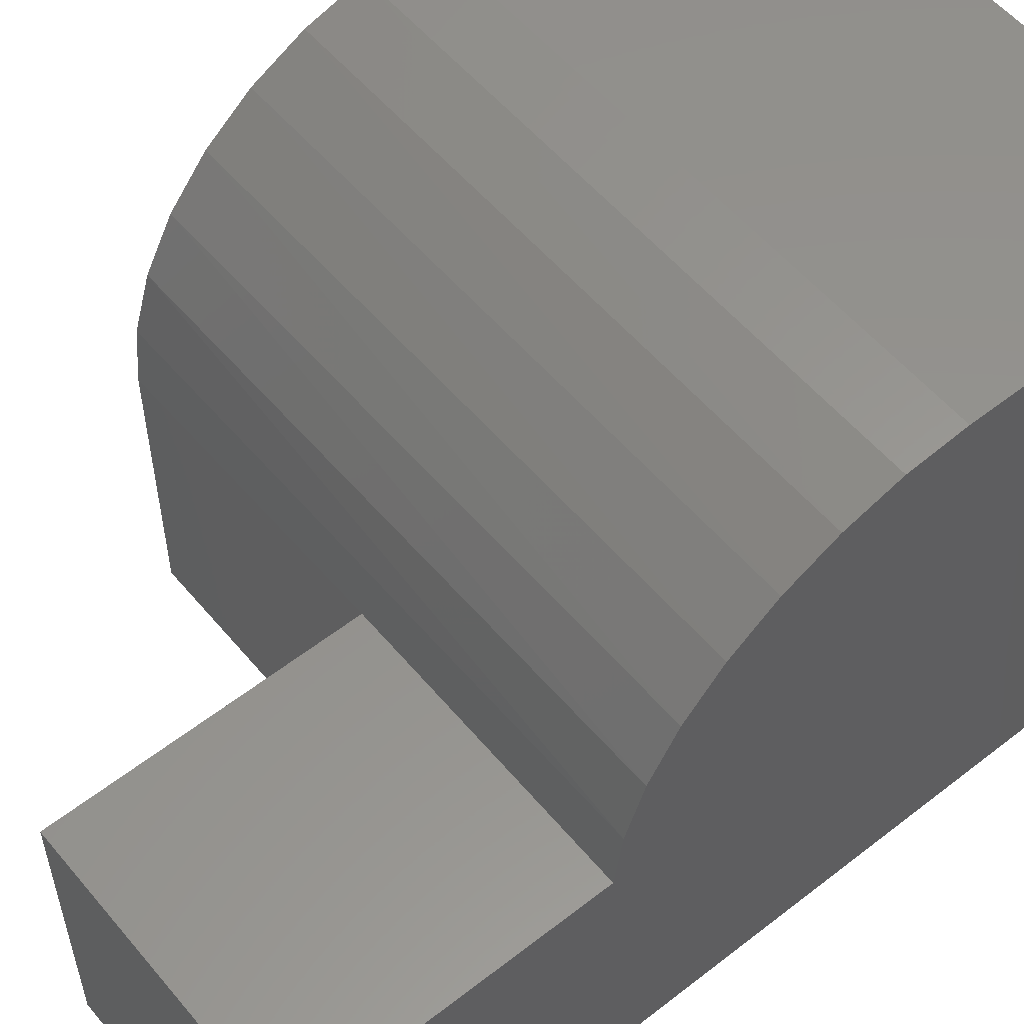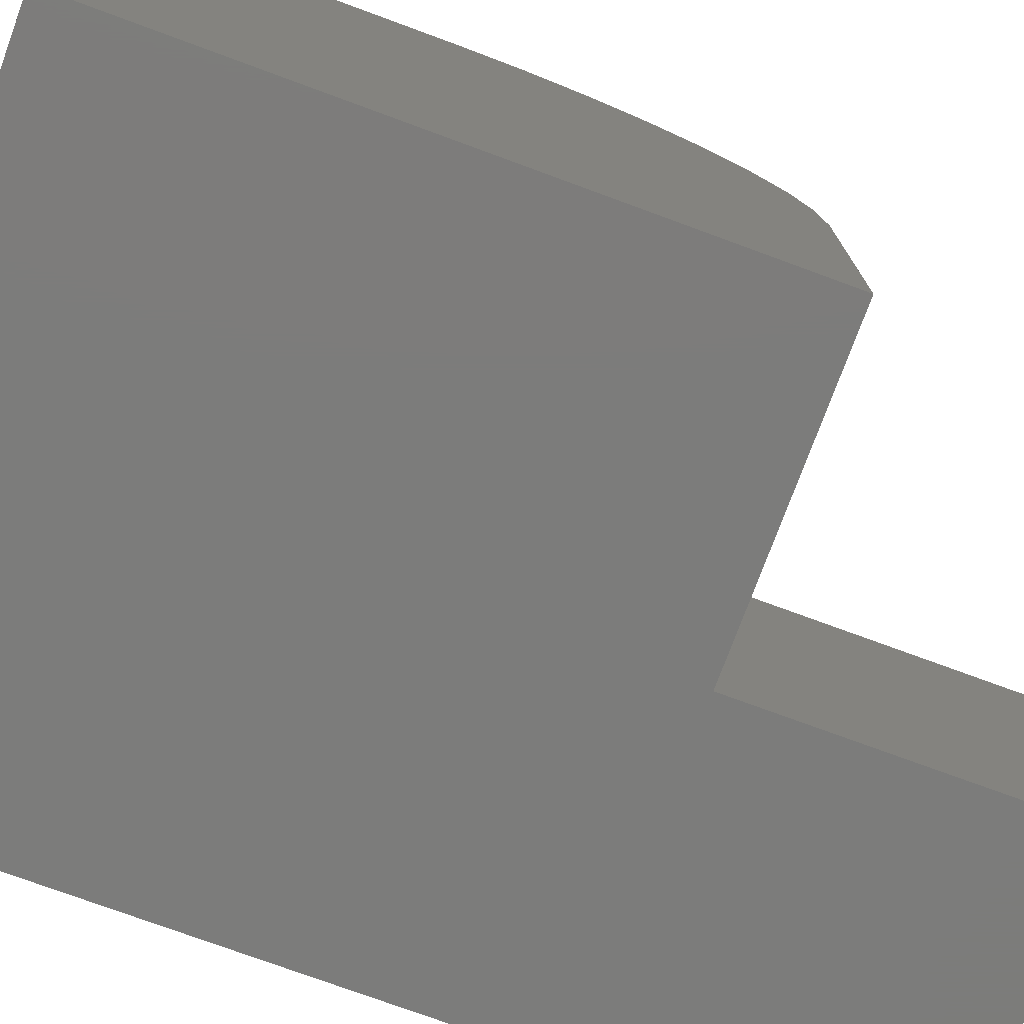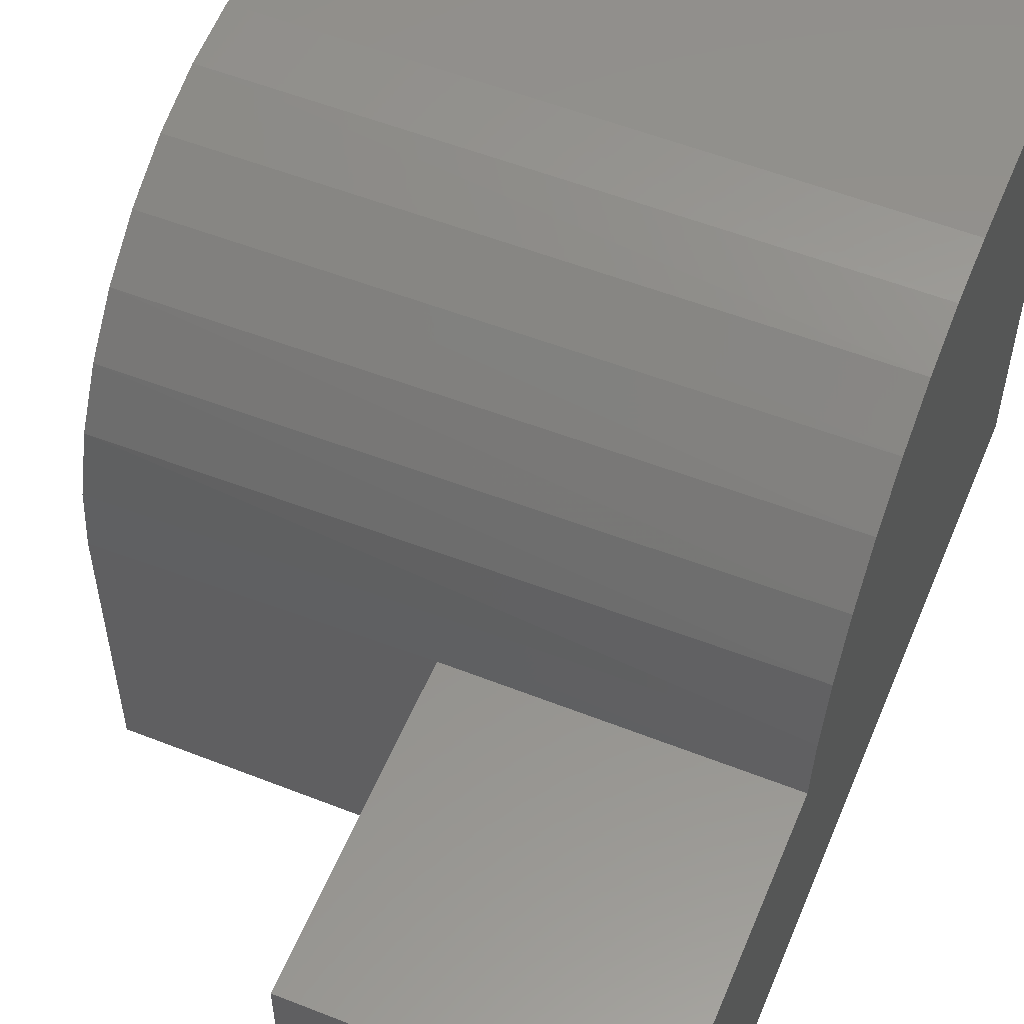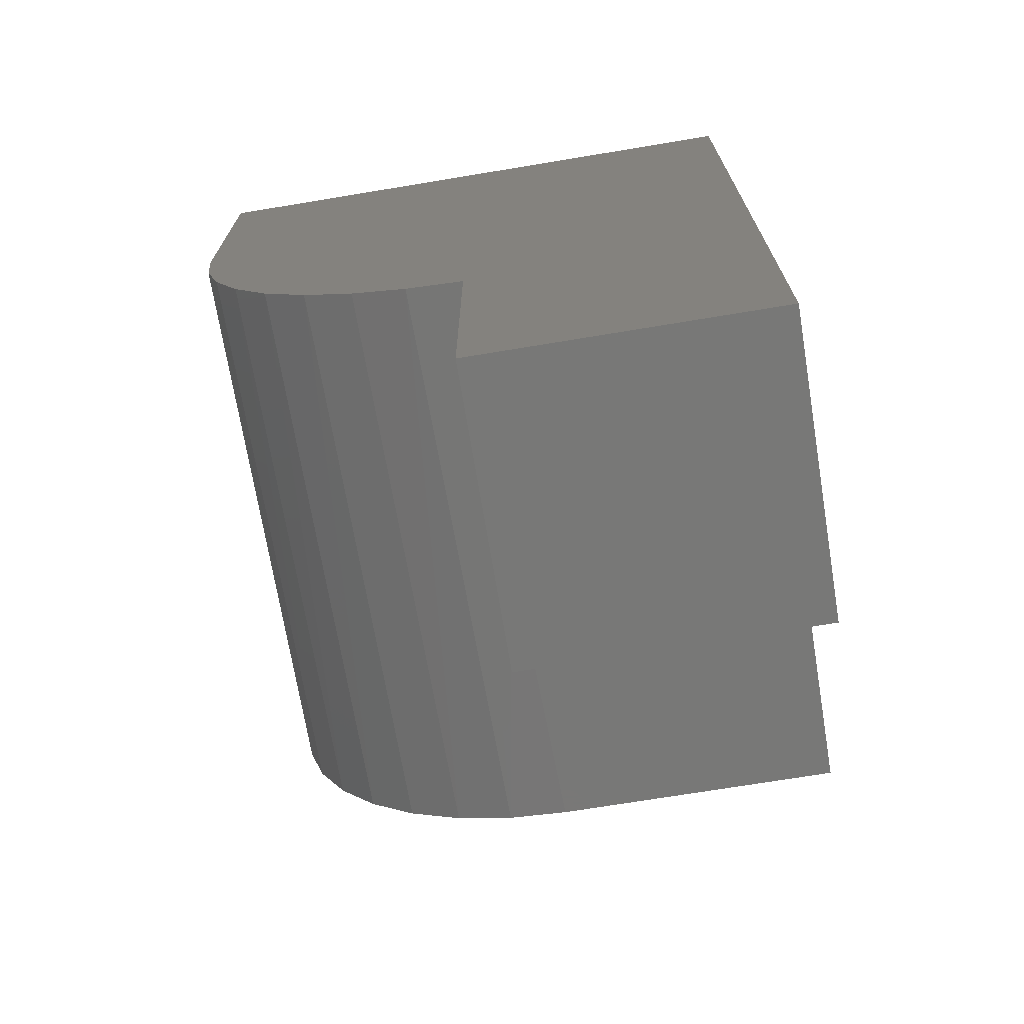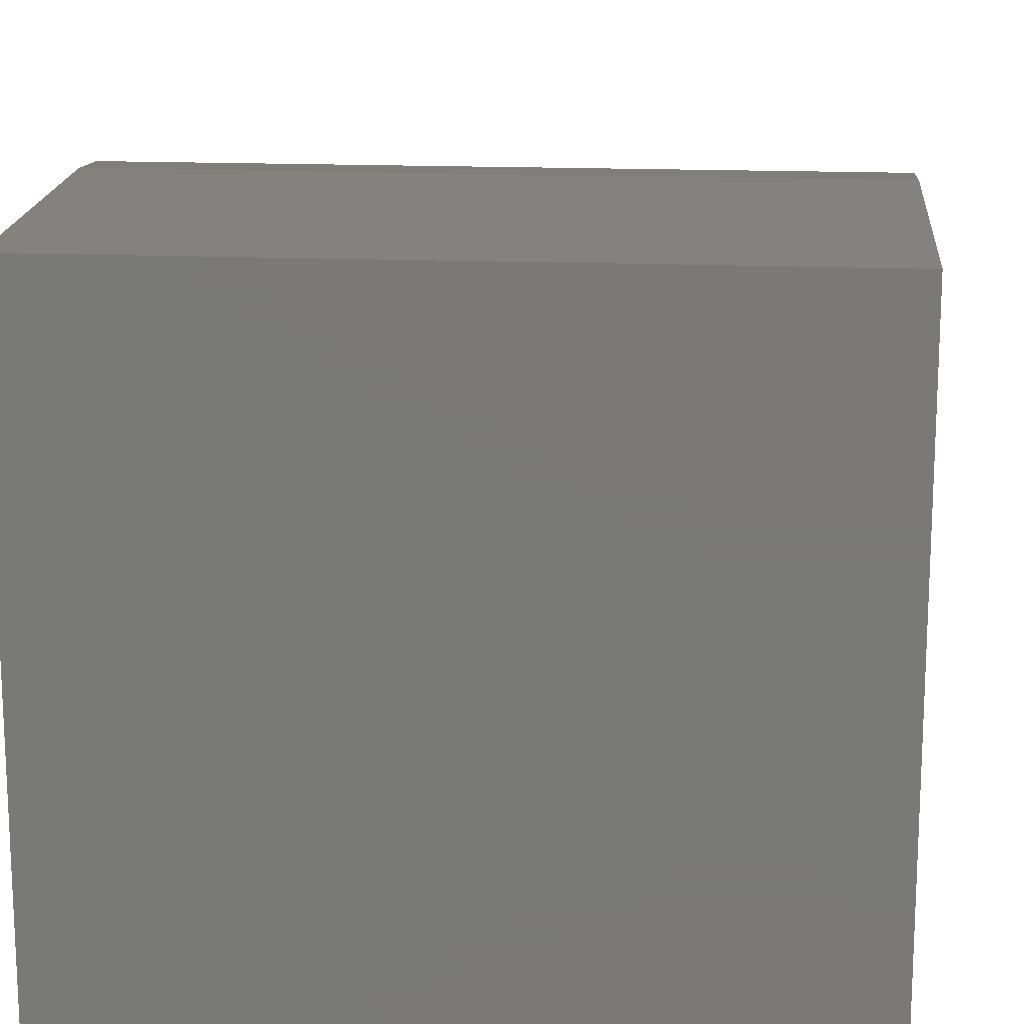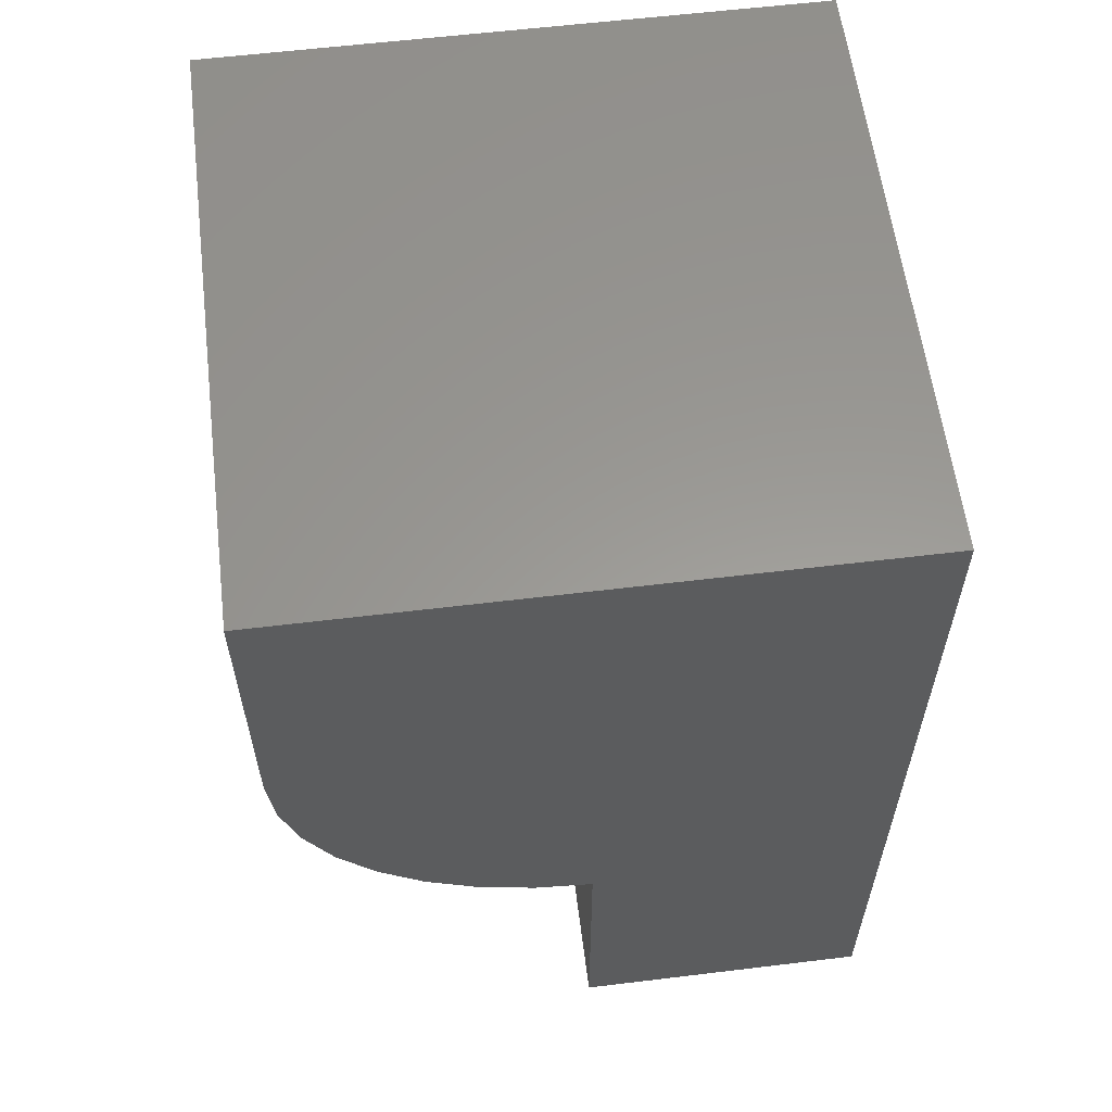
<metadata>
{"format":"stl","ext":"stl","renderer":"f3d","projection":"perspective","resolution":1024,"background":"white","views":[{"elev":55.9,"azim":50.7,"up":"+Z"},{"elev":-75.5,"azim":-110.2,"up":"+Z"},{"elev":55.7,"azim":22.5,"up":"+Z"},{"elev":-71.0,"azim":99.4,"up":"+Y"},{"elev":17.0,"azim":-175.5,"up":"+Z"},{"elev":59.4,"azim":82.9,"up":"+Y"}]}
</metadata>
<code>
# stl→obj: 30 verts, 56 faces
v -0.5 0 0
v -0.5 1.7e-33 0.5
v 0 2.776e-17 -3.062e-17
v 3.062e-17 2.776e-17 0.5
v 4.306e-17 -0.5 0.25
v 1.531e-17 -0.75 0.25
v 0 -0.75 -1.531e-17
v 4.406e-17 -0.2422 0.5
v 4.651e-17 -0.2915 0.4952
v 4.828e-17 -0.339 0.4811
v 4.931e-17 -0.383 0.4582
v 4.957e-17 -0.4217 0.4272
v 4.904e-17 -0.4538 0.3895
v 4.774e-17 -0.4781 0.3462
v 4.572e-17 -0.4936 0.2992
v -0.25 -0.75 0
v -0.25 -0.5 -1.531e-17
v -0.5 -0.5 0
v -0.25 -0.75 0.25
v -0.5 -0.5 0.2422
v -0.25 -0.5 0.2422
v -0.25 -0.5 0.25
v -0.5 -0.495 0.2925
v -0.5 -0.3408 0.4804
v -0.5 -0.3854 0.4566
v -0.5 -0.4245 0.4245
v -0.5 -0.4566 0.3854
v -0.5 -0.4804 0.3408
v -0.5 -0.2422 0.5
v -0.5 -0.2925 0.495
f 1 2 3
f 3 2 4
f 5 6 7
f 8 9 10
f 8 10 11
f 8 11 12
f 8 12 13
f 8 13 14
f 8 14 15
f 8 15 5
f 8 5 7
f 8 7 3
f 8 3 4
f 7 16 3
f 3 16 17
f 3 17 1
f 1 17 18
f 16 7 19
f 19 7 6
f 18 17 20
f 20 17 21
f 20 22 23
f 20 21 22
f 24 25 11
f 12 11 25
f 25 26 12
f 13 12 26
f 26 27 13
f 14 13 27
f 27 28 14
f 15 14 28
f 8 29 9
f 9 29 30
f 9 30 10
f 10 30 24
f 10 24 11
f 22 5 23
f 23 5 15
f 23 15 28
f 22 16 19
f 22 21 16
f 16 21 17
f 5 22 6
f 6 22 19
f 18 20 23
f 18 23 28
f 18 28 27
f 18 27 26
f 18 26 25
f 18 25 24
f 18 24 30
f 18 30 29
f 18 29 2
f 18 2 1
f 4 2 8
f 8 2 29

</code>
